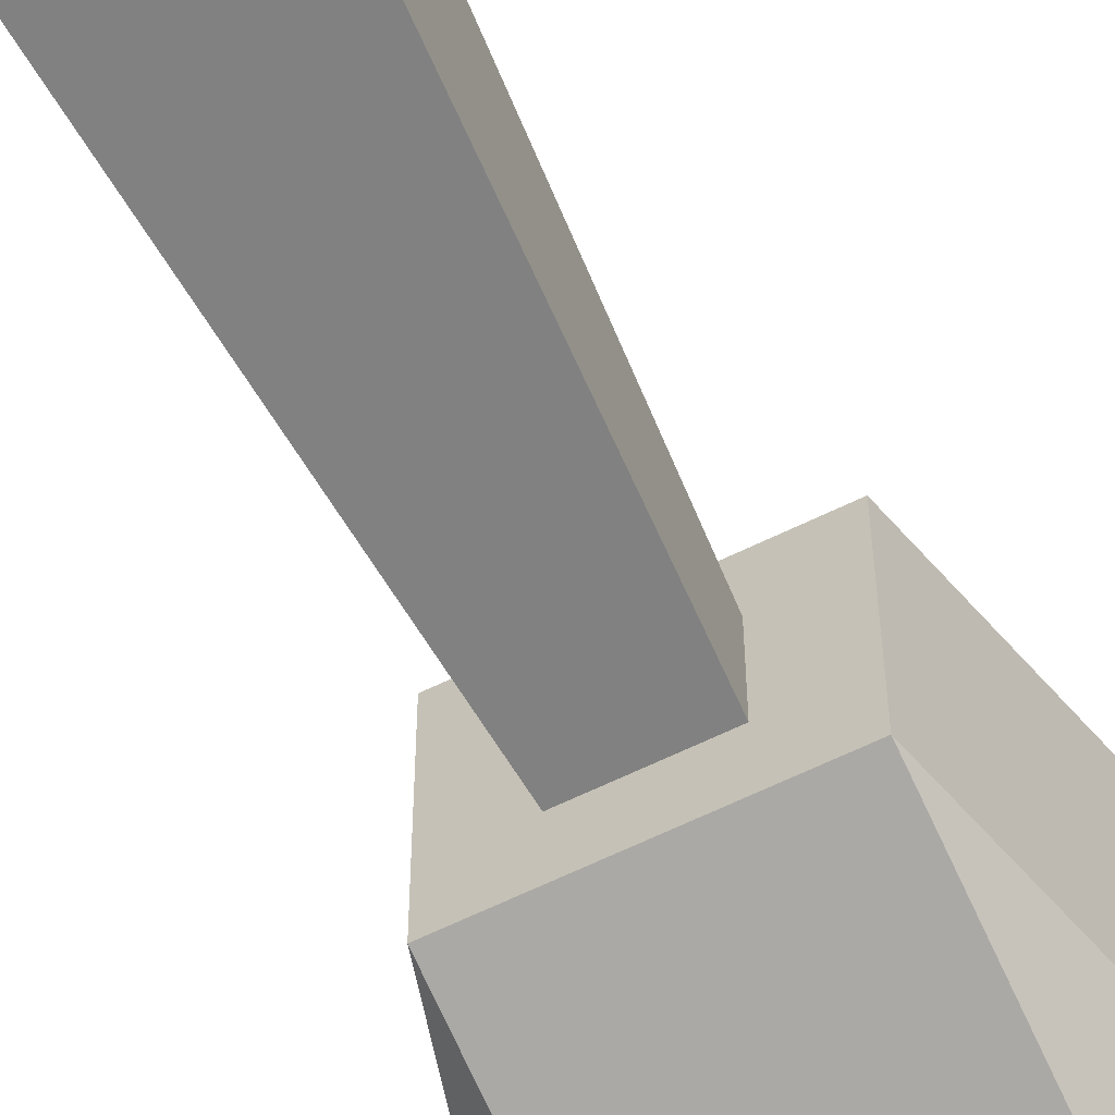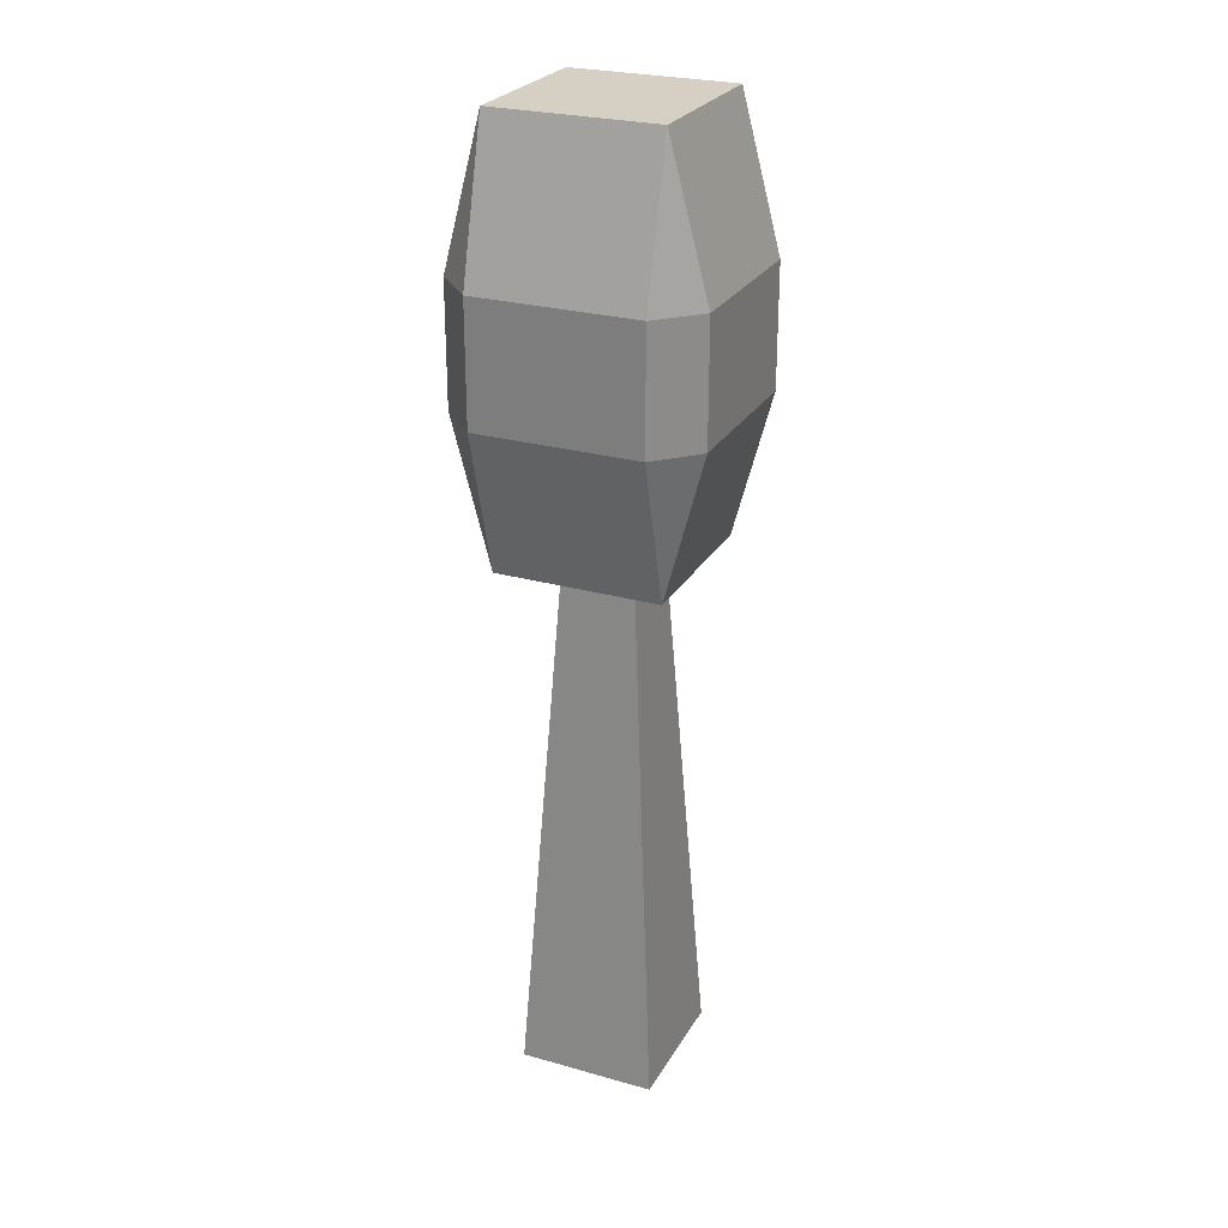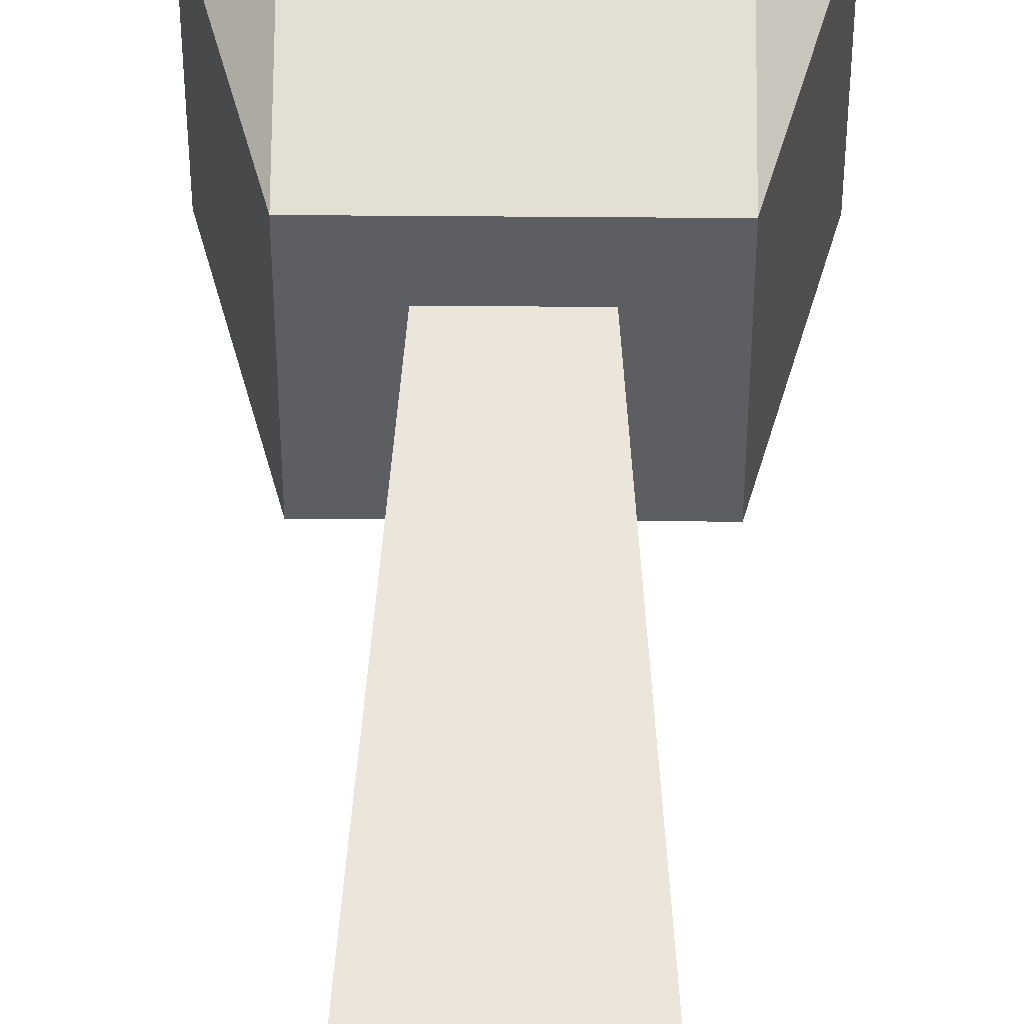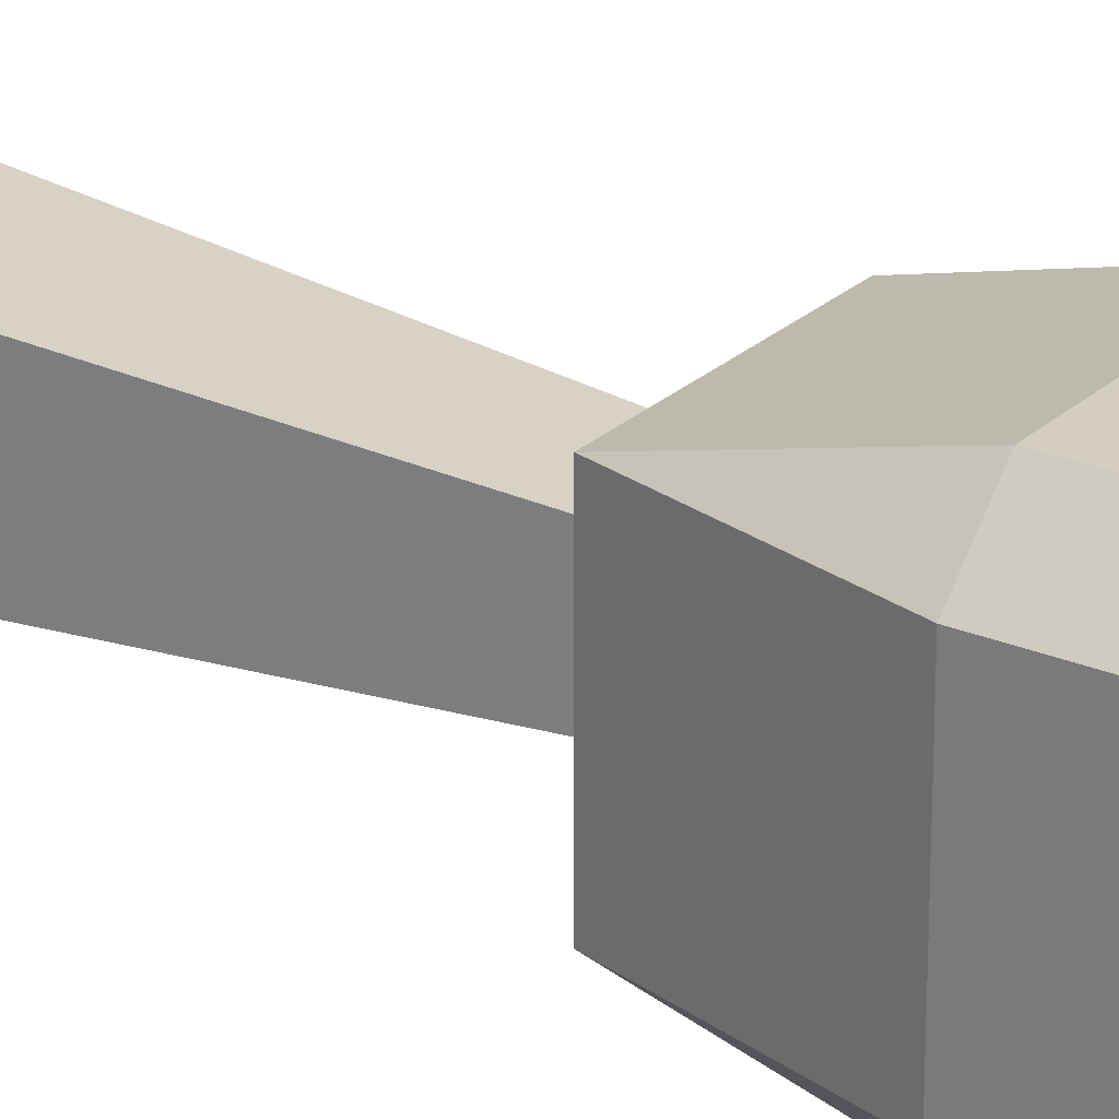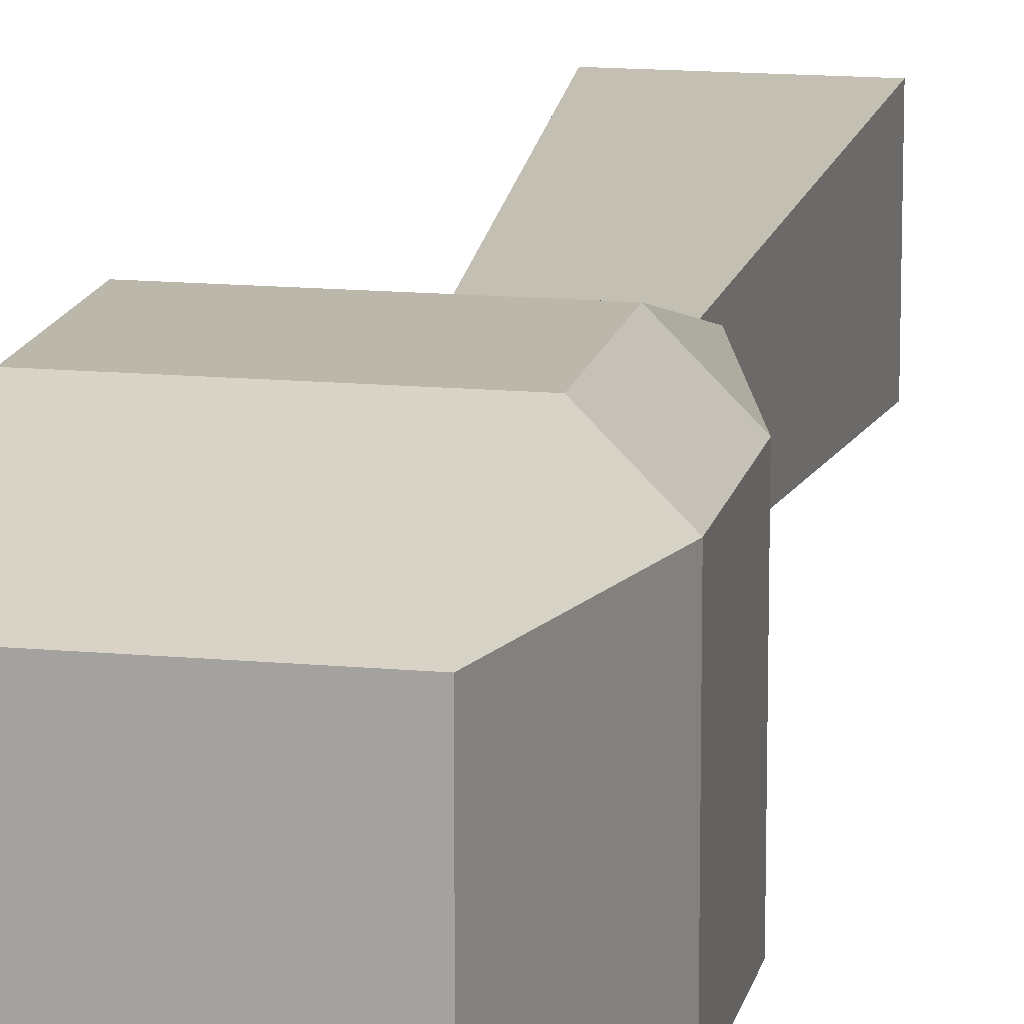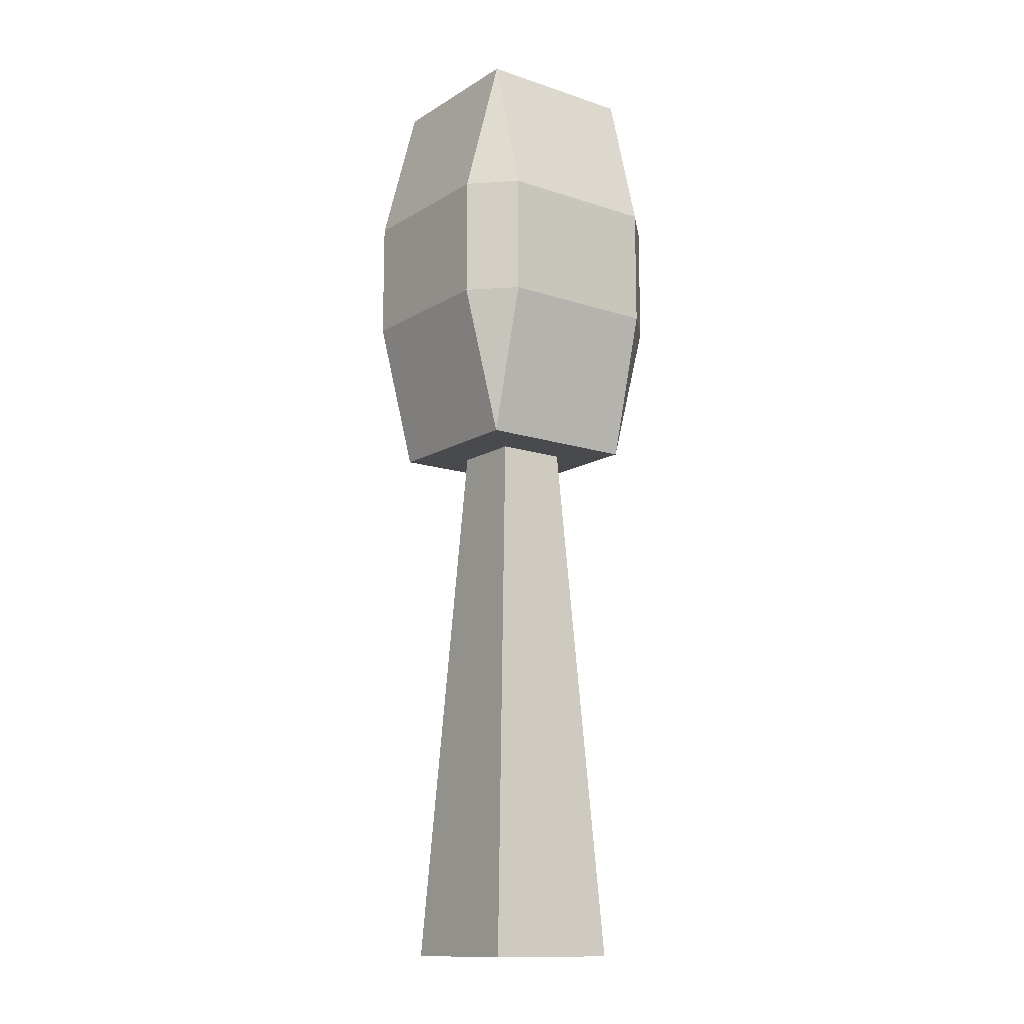
<metadata>
{"format":"obj","ext":"obj","renderer":"f3d","projection":"perspective","resolution":1024,"background":"white","views":[{"elev":-63.3,"azim":-153.6,"up":"+Y"},{"elev":26.1,"azim":114.0,"up":"+Z"},{"elev":51.5,"azim":-179.5,"up":"+Y"},{"elev":24.9,"azim":-55.5,"up":"+Y"},{"elev":14.4,"azim":11.5,"up":"+Y"},{"elev":-13.4,"azim":53.3,"up":"+Z"}]}
</metadata>
<code>
o Cube
v -0.1566 0.1566 0
v 0.1566 0.1566 0
v -0.1566 -0.1566 0
v 0.1566 -0.1566 0
v -0.08146 0.08146 1.23
v 0.08146 0.08146 1.23
v -0.08146 -0.08146 1.23
v 0.08146 -0.08146 1.23
v -0.1872 0.2769 1.843
v -0.2769 0.1872 1.843
v -0.1872 0.1872 2.18
v 0.2769 0.1872 1.843
v 0.1872 0.2769 1.843
v 0.1872 0.1872 2.18
v -0.1872 -0.2769 1.843
v -0.1872 -0.1872 2.18
v -0.2769 -0.1872 1.843
v 0.1872 -0.2769 1.843
v 0.2769 -0.1872 1.843
v 0.1872 -0.1872 2.18
v -0.1872 0.2769 1.567
v -0.1872 0.1872 1.23
v -0.2769 0.1872 1.567
v 0.2769 -0.1872 1.567
v 0.1872 -0.2769 1.567
v 0.1872 -0.1872 1.23
v 0.2769 0.1872 1.567
v 0.1872 0.1872 1.23
v 0.1872 0.2769 1.567
v -0.1872 -0.2769 1.567
v -0.2769 -0.1872 1.567
v -0.1872 -0.1872 1.23
f 1 4 3
f 2 8 4
f 8 3 4
f 5 2 1
f 7 1 3
f 1 2 4
f 2 6 8
f 8 7 3
f 5 6 2
f 7 5 1
f 17 23 31
f 18 30 25
f 32 5 7
f 16 14 11
f 12 24 27
f 5 28 6
f 6 26 8
f 26 7 8
f 9 10 11
f 12 13 14
f 15 16 17
f 18 19 20
f 21 22 23
f 24 25 26
f 27 28 29
f 30 31 32
f 19 25 24
f 20 12 14
f 14 9 11
f 16 18 20
f 11 17 16
f 21 10 9
f 27 13 12
f 31 15 17
f 23 32 31
f 29 22 21
f 30 26 25
f 24 28 27
f 9 29 21
f 17 10 23
f 18 15 30
f 32 22 5
f 16 20 14
f 12 19 24
f 5 22 28
f 6 28 26
f 26 32 7
f 19 18 25
f 20 19 12
f 14 13 9
f 16 15 18
f 11 10 17
f 21 23 10
f 27 29 13
f 31 30 15
f 23 22 32
f 29 28 22
f 30 32 26
f 24 26 28
f 9 13 29

</code>
